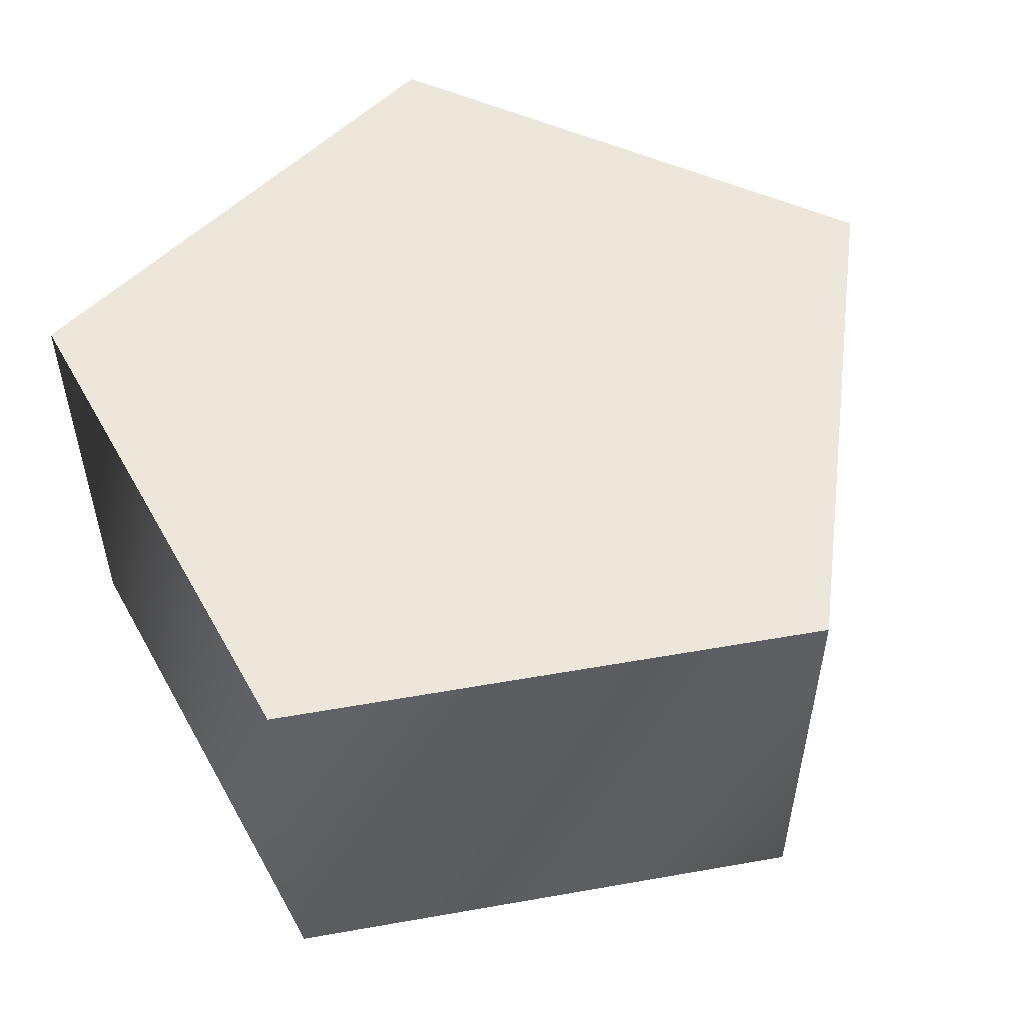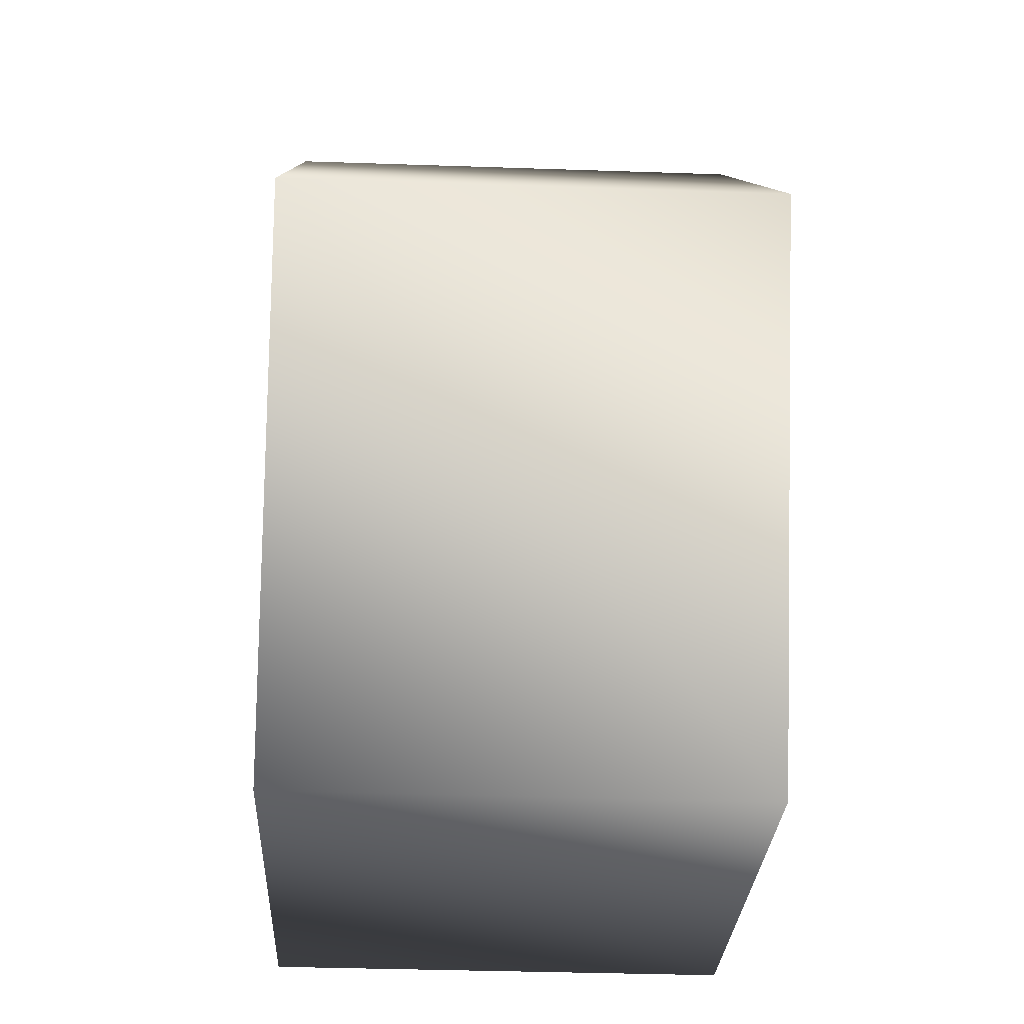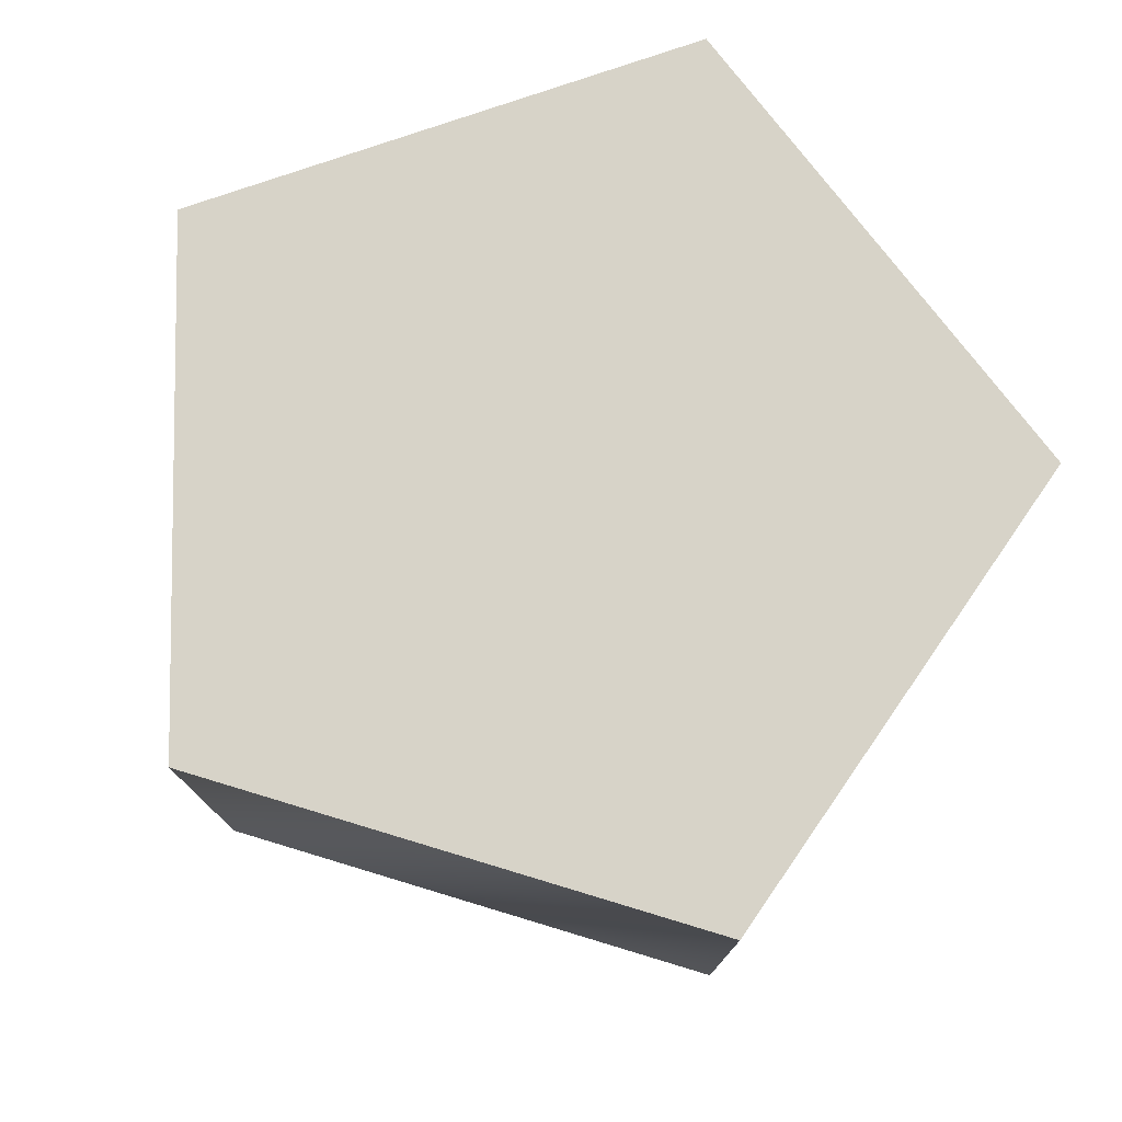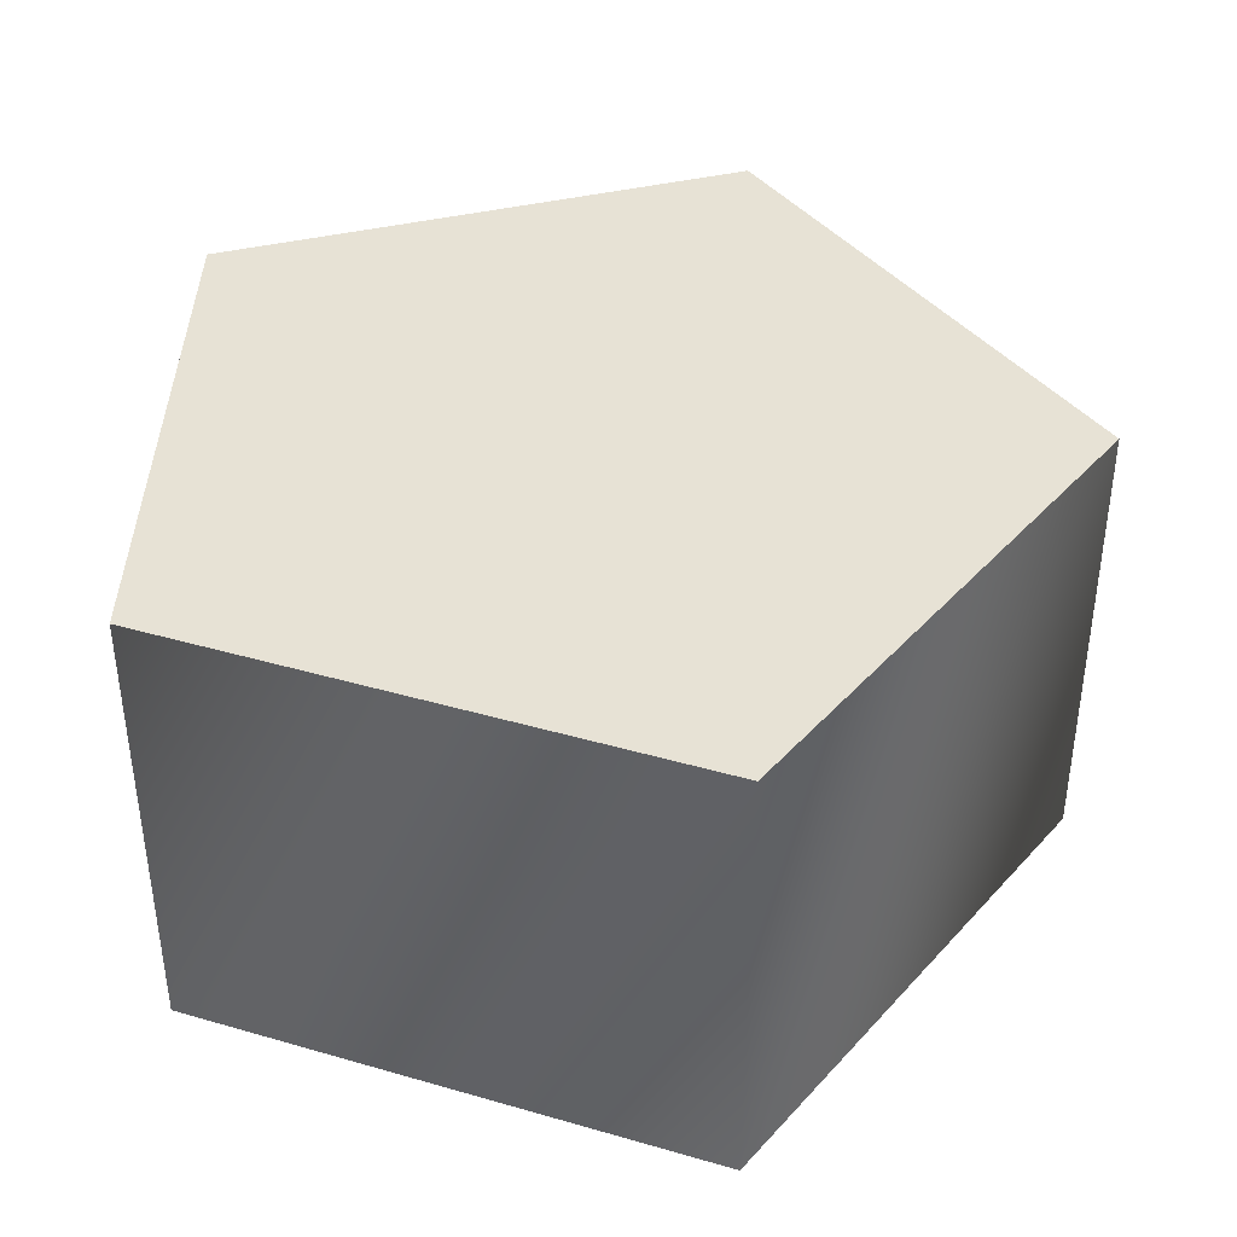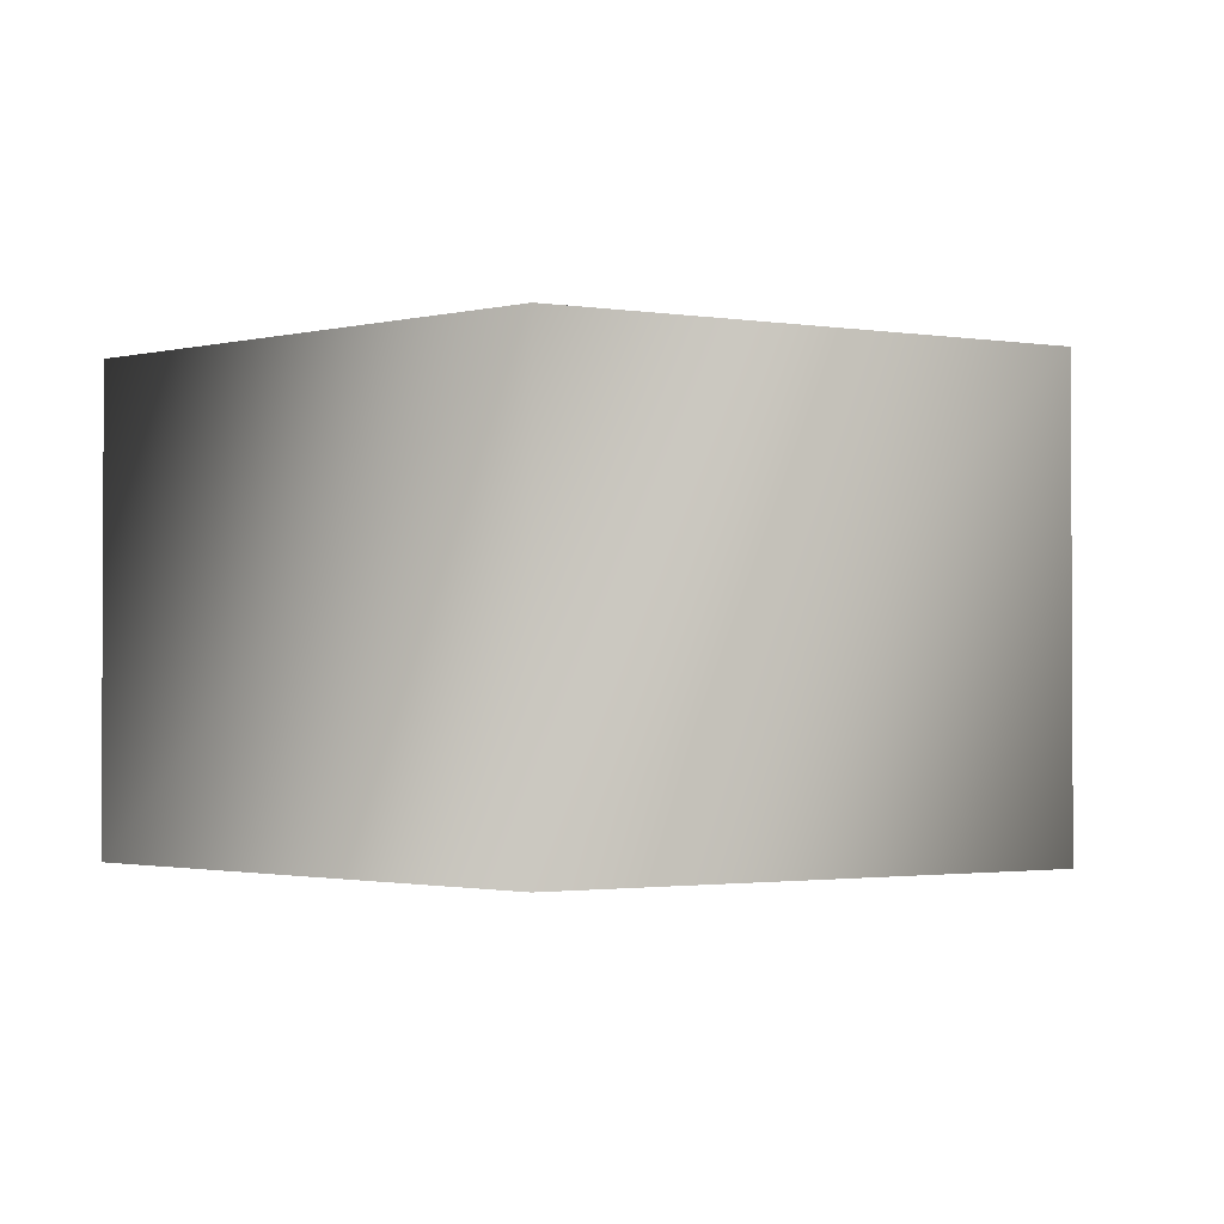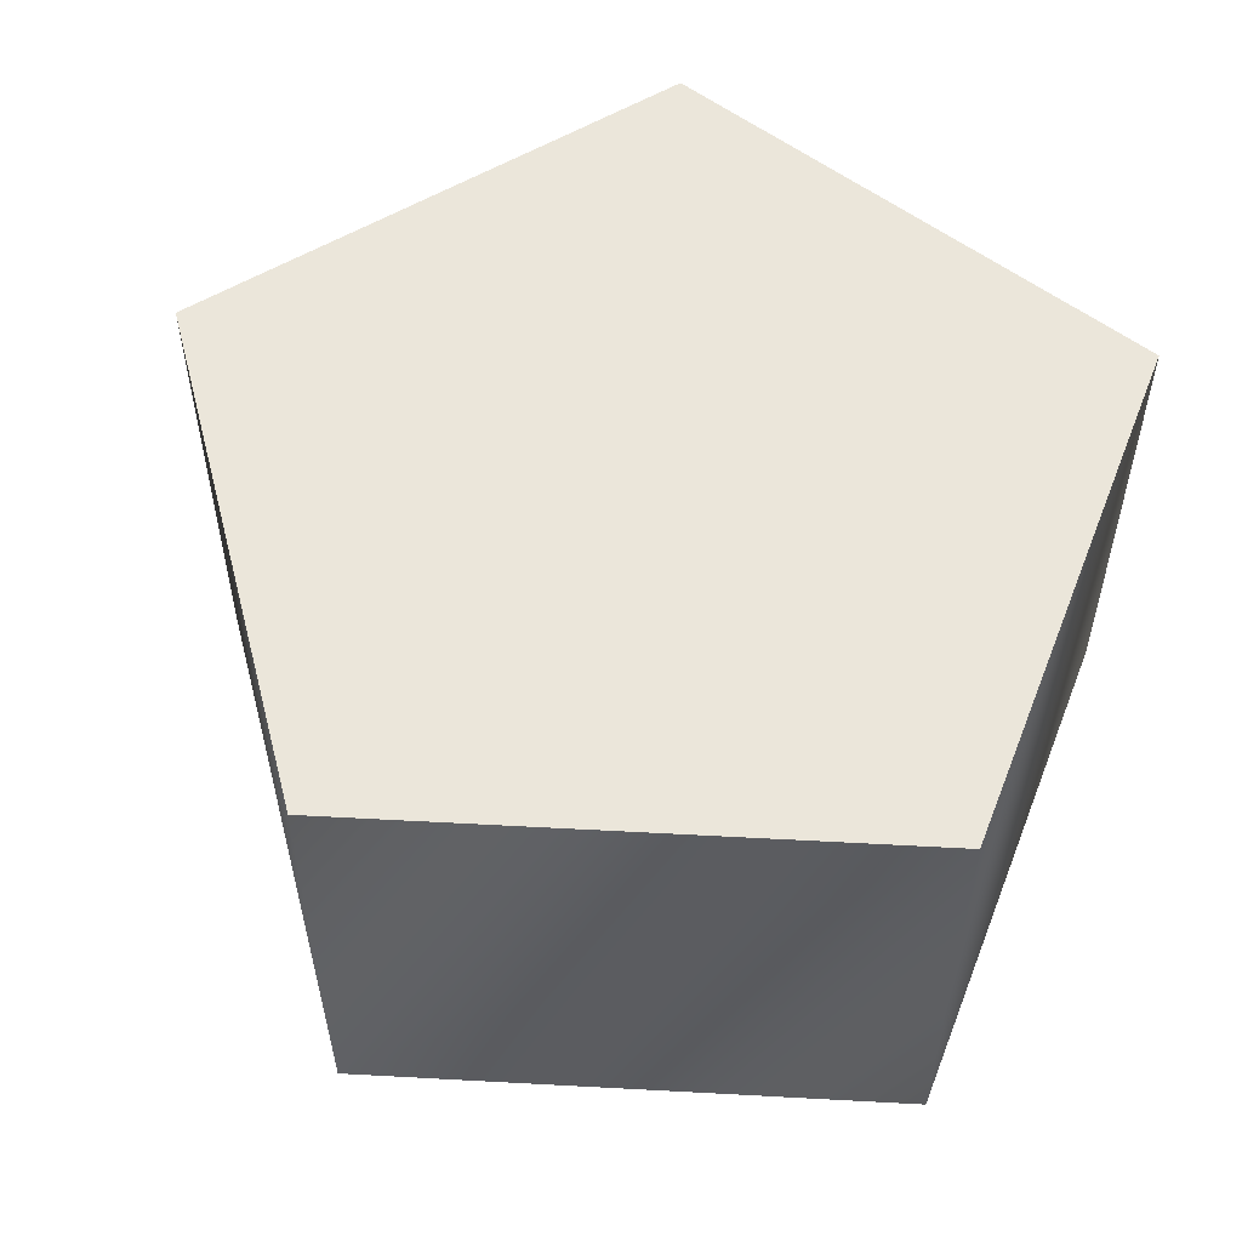
<metadata>
{"format":"obj","ext":"obj","renderer":"f3d","projection":"perspective","resolution":1024,"background":"white","views":[{"elev":53.4,"azim":-127.7,"up":"+Y"},{"elev":-35.4,"azim":-92.6,"up":"+Z"},{"elev":76.6,"azim":-28.2,"up":"+Y"},{"elev":40.3,"azim":-169.4,"up":"+Y"},{"elev":-1.6,"azim":-75.2,"up":"+Y"},{"elev":54.8,"azim":30.3,"up":"+Y"}]}
</metadata>
<code>
v  0 0 0
v  -0.454 0 -0.891
v  0.7071 0 -0.7071
v  0.891 0 0.454
v  -0.9877 0 0.1564
v  -0.1564 0 0.9877
v  -0.454 1 -0.891
v  0.7071 1 -0.7071
v  0.891 1 0.454
v  -0.9877 1 0.1564
v  -0.1564 1 0.9877
v  0 1 0
g Cylinder01
f 1 2 3
f 1 3 4
f 1 5 2
f 1 6 5
f 1 4 6
f 3 7 8
f 4 8 9
f 4 3 8
f 3 2 7
f 2 10 7
f 2 5 10
f 5 11 10
f 5 6 11
f 6 9 11
f 6 4 9
f 12 8 7
f 12 7 10
f 12 10 11
f 12 11 9
f 12 9 8

</code>
